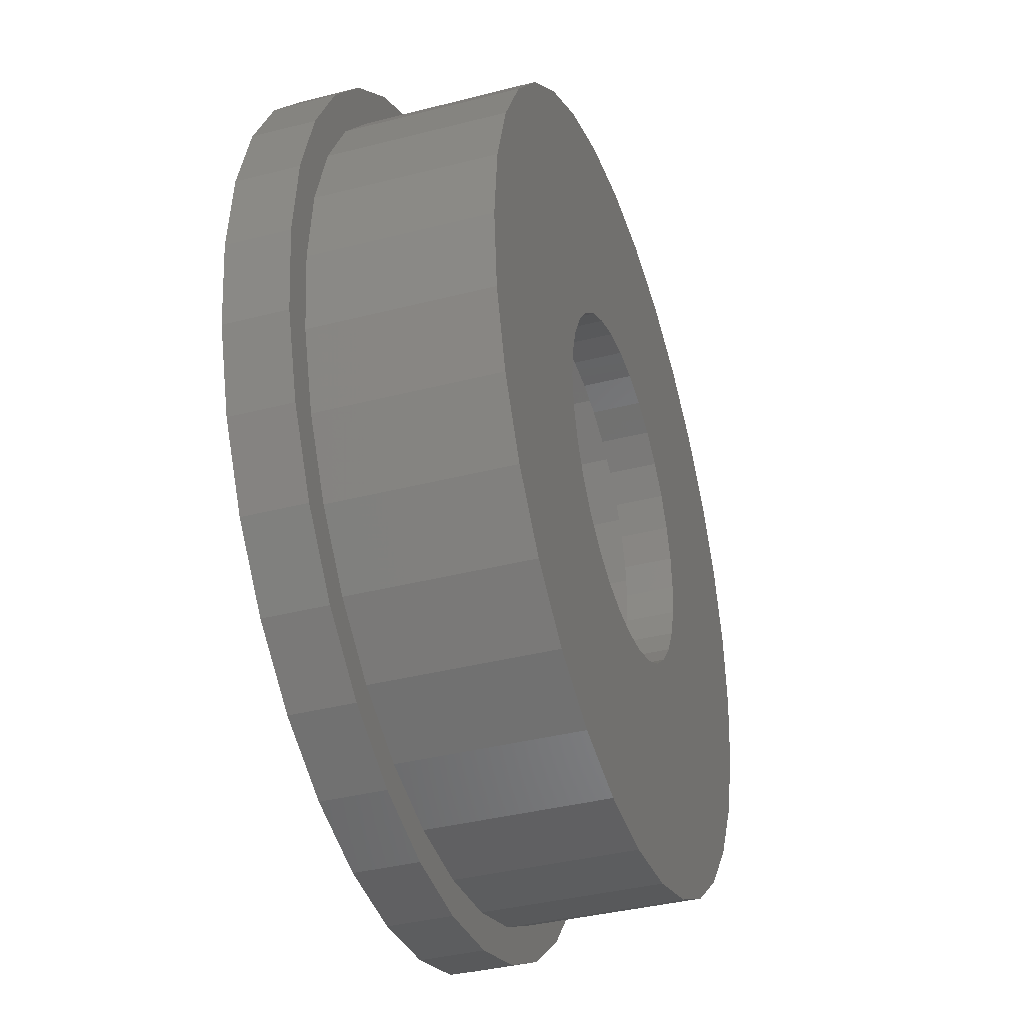
<metadata>
{"format":"stl","ext":"stl","renderer":"f3d","projection":"perspective","resolution":1024,"background":"white","views":[{"elev":-37.6,"azim":-71.7,"up":"+Y"}]}
</metadata>
<code>
# stl→obj: 384 verts, 768 faces
v 0.003207 0.3079 0.3125
v -0.05686 0.302 0.3984
v -0.05686 0.302 0.3125
v -0.1146 0.2845 0.3984
v -0.1146 0.2845 0.3125
v -0.1678 0.256 0.3984
v -0.1678 0.256 0.3125
v -0.2145 0.2177 0.3984
v -0.2145 0.2177 0.3125
v -0.2528 0.1711 0.3984
v -0.2528 0.1711 0.3125
v -0.2813 0.1178 0.3984
v -0.2813 0.1178 0.3125
v -0.2988 0.06007 0.3984
v -0.2988 0.06007 0.3125
v -0.3047 3.77e-17 0.3984
v -0.3047 3.77e-17 0.3125
v 0.003207 0.3079 0.3984
v 0.06327 0.302 0.3125
v 0.06327 0.302 0.3984
v 0.121 0.2845 0.3125
v 0.121 0.2845 0.3984
v 0.1743 0.256 0.3125
v 0.1743 0.256 0.3984
v 0.2209 0.2177 0.3125
v 0.2209 0.2177 0.3984
v 0.2592 0.1711 0.3125
v 0.2592 0.1711 0.3984
v 0.2877 0.1178 0.3125
v 0.2877 0.1178 0.3984
v 0.3052 0.06007 0.3125
v 0.3052 0.06007 0.3984
v 0.3111 0 0.3125
v 0.3111 -7.541e-17 0.3984
v 0.003207 0.3079 -0.01562
v -0.05686 0.302 0.07031
v -0.05686 0.302 -0.01562
v -0.1146 0.2845 0.07031
v -0.1146 0.2845 -0.01562
v -0.1678 0.256 0.07031
v -0.1678 0.256 -0.01562
v -0.2145 0.2177 0.07031
v -0.2145 0.2177 -0.01562
v -0.2528 0.1711 0.07031
v -0.2528 0.1711 -0.01562
v -0.2813 0.1178 0.07031
v -0.2813 0.1178 -0.01562
v -0.2988 0.06007 0.07031
v -0.2988 0.06007 -0.01562
v -0.3047 3.77e-17 0.07031
v -0.3047 3.77e-17 -0.01562
v 0.003207 0.3079 0.07031
v 0.06327 0.302 -0.01562
v 0.06327 0.302 0.07031
v 0.121 0.2845 -0.01562
v 0.121 0.2845 0.07031
v 0.1743 0.256 -0.01562
v 0.1743 0.256 0.07031
v 0.2209 0.2177 -0.01562
v 0.2209 0.2177 0.07031
v 0.2592 0.1711 -0.01562
v 0.2592 0.1711 0.07031
v 0.2877 0.1178 -0.01562
v 0.2877 0.1178 0.07031
v 0.3052 0.06007 -0.01562
v 0.3052 0.06007 0.07031
v 0.3111 0 -0.01562
v 0.3111 -7.541e-17 0.07031
v 0.003207 -0.3079 0.3125
v 0.06327 -0.302 0.3984
v 0.06327 -0.302 0.3125
v 0.121 -0.2845 0.3984
v 0.121 -0.2845 0.3125
v 0.1743 -0.256 0.3984
v 0.1743 -0.256 0.3125
v 0.2209 -0.2177 0.3984
v 0.2209 -0.2177 0.3125
v 0.2592 -0.1711 0.3984
v 0.2592 -0.1711 0.3125
v 0.2877 -0.1178 0.3984
v 0.2877 -0.1178 0.3125
v 0.3052 -0.06007 0.3984
v 0.3052 -0.06007 0.3125
v 0.003207 -0.3079 0.3984
v -0.05686 -0.302 0.3125
v -0.05686 -0.302 0.3984
v -0.1146 -0.2845 0.3125
v -0.1146 -0.2845 0.3984
v -0.1678 -0.256 0.3125
v -0.1678 -0.256 0.3984
v -0.2145 -0.2177 0.3125
v -0.2145 -0.2177 0.3984
v -0.2528 -0.1711 0.3125
v -0.2528 -0.1711 0.3984
v -0.2813 -0.1178 0.3125
v -0.2813 -0.1178 0.3984
v -0.2988 -0.06007 0.3125
v -0.2988 -0.06007 0.3984
v 0.003207 -0.3079 -0.01562
v 0.06327 -0.302 0.07031
v 0.06327 -0.302 -0.01562
v 0.121 -0.2845 0.07031
v 0.121 -0.2845 -0.01562
v 0.1743 -0.256 0.07031
v 0.1743 -0.256 -0.01562
v 0.2209 -0.2177 0.07031
v 0.2209 -0.2177 -0.01562
v 0.2592 -0.1711 0.07031
v 0.2592 -0.1711 -0.01562
v 0.2877 -0.1178 0.07031
v 0.2877 -0.1178 -0.01562
v 0.3052 -0.06007 0.07031
v 0.3052 -0.06007 -0.01562
v 0.003207 -0.3079 0.07031
v -0.05686 -0.302 -0.01562
v -0.05686 -0.302 0.07031
v -0.1146 -0.2845 -0.01562
v -0.1146 -0.2845 0.07031
v -0.1678 -0.256 -0.01562
v -0.1678 -0.256 0.07031
v -0.2145 -0.2177 -0.01562
v -0.2145 -0.2177 0.07031
v -0.2528 -0.1711 -0.01562
v -0.2528 -0.1711 0.07031
v -0.2813 -0.1178 -0.01562
v -0.2813 -0.1178 0.07031
v -0.2988 -0.06007 -0.01562
v -0.2988 -0.06007 0.07031
v 0.007895 -0.6876 0.07031
v -0.3741 -0.5717 0.07031
v 0.007895 0.6876 0.07031
v -0.2552 0.6352 0.07031
v -0.3741 0.5717 0.07031
v 0.3899 -0.5717 0.07031
v 0.4941 -0.4862 0.07031
v 0.5796 -0.382 0.07031
v 0.6431 -0.2631 0.07031
v 0.6823 -0.1341 0.07031
v 0.6955 0 0.07031
v 0.6823 0.1341 0.07031
v 0.6431 0.2631 0.07031
v 0.5796 0.382 0.07031
v 0.4941 0.4862 0.07031
v 0.3899 0.5717 0.07031
v -0.6797 8.42e-17 0.07031
v -0.6665 -0.1341 0.07031
v -0.6273 -0.2631 0.07031
v -0.5638 -0.382 0.07031
v -0.4783 -0.4862 0.07031
v -0.4783 0.4862 0.07031
v -0.5638 0.382 0.07031
v -0.6273 0.2631 0.07031
v -0.6665 0.1341 0.07031
v 0.142 0.6744 0.07031
v 0.271 0.6352 0.07031
v -0.1262 0.6744 0.07031
v 0.271 -0.6352 0.07031
v 0.142 -0.6744 0.07031
v -0.1262 -0.6744 0.07031
v -0.2552 -0.6352 0.07031
v 0.007237 -0.6244 0.3125
v -0.1146 0.6124 0.3125
v 0.3541 0.5192 0.3125
v 0.4488 0.4415 0.3125
v 0.5264 0.3469 0.3125
v 0.5841 0.239 0.3125
v 0.6197 0.1218 0.3125
v 0.6317 3.991e-16 0.3125
v 0.6197 -0.1218 0.3125
v 0.5841 -0.239 0.3125
v 0.5264 -0.3469 0.3125
v 0.4488 -0.4415 0.3125
v 0.3541 -0.5192 0.3125
v -0.3397 -0.5192 0.3125
v -0.2317 -0.5769 0.3125
v -0.6172 -2.008e-16 0.3125
v -0.6052 0.1218 0.3125
v -0.5697 0.239 0.3125
v -0.512 0.3469 0.3125
v -0.4343 0.4415 0.3125
v -0.3397 0.5192 0.3125
v -0.4343 -0.4415 0.3125
v -0.512 -0.3469 0.3125
v -0.5697 -0.239 0.3125
v -0.6052 -0.1218 0.3125
v -0.2317 0.5769 0.3125
v 0.2462 -0.5769 0.3125
v 0.1291 -0.6124 0.3125
v -0.1146 -0.6124 0.3125
v 0.2462 0.5769 0.3125
v 0.1291 0.6124 0.3125
v 0.007237 0.6244 0.3125
v -0.7656 4.382e-16 -0.01562
v -0.7656 4.382e-16 0.09375
v -0.7508 0.1509 -0.01562
v -0.7508 0.1509 0.09375
v -0.7067 0.296 -0.01562
v -0.7067 0.296 0.09375
v -0.6353 0.4297 -0.01562
v -0.6353 0.4297 0.09375
v -0.5391 0.547 -0.01562
v -0.5391 0.547 0.09375
v -0.4218 0.6432 -0.01562
v -0.4218 0.6432 0.09375
v -0.2881 0.7146 -0.01562
v -0.2881 0.7146 0.09375
v -0.143 0.7587 -0.01562
v -0.143 0.7587 0.09375
v 0.007895 0.7735 -0.01562
v 0.007895 0.7735 0.09375
v 0.1588 0.7587 -0.01562
v 0.1588 0.7587 0.09375
v 0.3039 0.7146 -0.01562
v 0.3039 0.7146 0.09375
v 0.4376 0.6432 -0.01562
v 0.4376 0.6432 0.09375
v 0.5549 0.547 -0.01562
v 0.5549 0.547 0.09375
v 0.6511 0.4297 -0.01562
v 0.6511 0.4297 0.09375
v 0.7225 0.296 -0.01562
v 0.7225 0.296 0.09375
v 0.7666 0.1509 -0.01562
v 0.7666 0.1509 0.09375
v 0.7814 -8.765e-16 -0.01562
v 0.7814 0 0.09375
v 0.7666 -0.1509 -0.01562
v 0.7666 -0.1509 0.09375
v 0.7225 -0.296 -0.01562
v 0.7225 -0.296 0.09375
v 0.6511 -0.4297 -0.01562
v 0.6511 -0.4297 0.09375
v 0.5549 -0.547 -0.01562
v 0.5549 -0.547 0.09375
v 0.4376 -0.6432 -0.01562
v 0.4376 -0.6432 0.09375
v 0.3039 -0.7146 -0.01562
v 0.3039 -0.7146 0.09375
v 0.1588 -0.7587 -0.01562
v 0.1588 -0.7587 0.09375
v 0.007895 -0.7735 -0.01562
v 0.007895 -0.7735 0.09375
v -0.143 -0.7587 -0.01562
v -0.143 -0.7587 0.09375
v -0.2881 -0.7146 -0.01562
v -0.2881 -0.7146 0.09375
v -0.4218 -0.6432 -0.01562
v -0.4218 -0.6432 0.09375
v -0.5391 -0.547 -0.01562
v -0.5391 -0.547 0.09375
v -0.6353 -0.4297 -0.01562
v -0.6353 -0.4297 0.09375
v -0.7067 -0.296 -0.01562
v -0.7067 -0.296 0.09375
v -0.7508 -0.1509 -0.01562
v -0.7508 -0.1509 0.09375
v -0.6895 0.1386 0.3984
v -0.6491 -0.2718 0.3984
v 0.7039 0.1386 0.3984
v 0.6635 -0.2718 0.3984
v -0.5834 -0.3947 0.3984
v -0.4951 -0.5023 0.3984
v -0.3874 -0.5906 0.3984
v -0.2646 -0.6563 0.3984
v -0.1313 -0.6967 0.3984
v 0.007237 -0.7104 0.3984
v 0.1458 -0.6967 0.3984
v 0.2791 -0.6563 0.3984
v 0.4019 -0.5906 0.3984
v 0.5095 -0.5023 0.3984
v 0.5979 -0.3947 0.3984
v 0.5979 0.3947 0.3984
v 0.5095 0.5023 0.3984
v 0.4019 0.5906 0.3984
v 0.2791 0.6563 0.3984
v 0.1458 0.6967 0.3984
v 0.007237 0.7104 0.3984
v -0.1313 0.6967 0.3984
v -0.2646 0.6563 0.3984
v -0.3874 0.5906 0.3984
v -0.4951 0.5023 0.3984
v -0.5834 0.3947 0.3984
v -0.6491 0.2718 0.3984
v -0.7031 8.699e-17 0.3984
v -0.6895 -0.1386 0.3984
v 0.6635 0.2718 0.3984
v 0.7176 4.541e-16 0.3984
v 0.7039 -0.1386 0.3984
v 0.7176 -1.74e-16 0.09375
v 0.7039 -0.1386 0.09375
v 0.6635 -0.2718 0.09375
v 0.5979 -0.3947 0.09375
v 0.5095 -0.5023 0.09375
v 0.4019 -0.5906 0.09375
v 0.2791 -0.6563 0.09375
v 0.1458 -0.6967 0.09375
v 0.007237 -0.7104 0.09375
v -0.1313 -0.6967 0.09375
v -0.2646 -0.6563 0.09375
v -0.3874 -0.5906 0.09375
v -0.4951 -0.5023 0.09375
v -0.5834 -0.3947 0.09375
v -0.6491 -0.2718 0.09375
v -0.6895 -0.1386 0.09375
v -0.7031 8.699e-17 0.09375
v -0.6895 0.1386 0.09375
v -0.6491 0.2718 0.09375
v -0.5834 0.3947 0.09375
v -0.4951 0.5023 0.09375
v -0.3874 0.5906 0.09375
v -0.2646 0.6563 0.09375
v -0.1313 0.6967 0.09375
v 0.007237 0.7104 0.09375
v 0.1458 0.6967 0.09375
v 0.2791 0.6563 0.09375
v 0.4019 0.5906 0.09375
v 0.5095 0.5023 0.09375
v 0.5979 0.3947 0.09375
v 0.6635 0.2718 0.09375
v 0.7039 0.1386 0.09375
v -0.6797 8.42e-17 0.007812
v -0.6665 0.1341 0.007812
v -0.6273 0.2631 0.007812
v -0.5638 0.382 0.007812
v -0.4783 0.4862 0.007812
v -0.3741 0.5717 0.007812
v -0.2552 0.6352 0.007812
v -0.1262 0.6744 0.007812
v 0.007895 0.6876 0.007812
v 0.142 0.6744 0.007812
v 0.271 0.6352 0.007812
v 0.3899 0.5717 0.007812
v 0.4941 0.4862 0.007812
v 0.5796 0.382 0.007812
v 0.6431 0.2631 0.007812
v 0.6823 0.1341 0.007812
v 0.6955 0 0.007812
v 0.6823 -0.1341 0.007812
v 0.6431 -0.2631 0.007812
v 0.5796 -0.382 0.007812
v 0.4941 -0.4862 0.007812
v 0.3899 -0.5717 0.007812
v 0.271 -0.6352 0.007812
v 0.142 -0.6744 0.007812
v 0.007895 -0.6876 0.007812
v -0.1262 -0.6744 0.007812
v -0.2552 -0.6352 0.007812
v -0.3741 -0.5717 0.007812
v -0.4783 -0.4862 0.007812
v -0.5638 -0.382 0.007812
v -0.6273 -0.2631 0.007812
v -0.6665 -0.1341 0.007812
v 0.6197 -0.1218 0.007812
v 0.6317 4.017e-16 0.007812
v 0.3541 0.5192 0.007812
v 0.4488 0.4415 0.007812
v -0.5697 0.239 0.007812
v -0.6052 0.1218 0.007812
v -0.6172 -2.008e-16 0.007812
v 0.3541 -0.5192 0.007812
v 0.4488 -0.4415 0.007812
v 0.5264 -0.3469 0.007812
v 0.5841 -0.239 0.007812
v -0.512 -0.3469 0.007812
v -0.4343 -0.4415 0.007812
v -0.3397 -0.5192 0.007812
v -0.2317 -0.5769 0.007812
v -0.1146 -0.6124 0.007812
v 0.007237 -0.6244 0.007812
v 0.1291 -0.6124 0.007812
v 0.2462 -0.5769 0.007812
v -0.6052 -0.1218 0.007812
v -0.5697 -0.239 0.007812
v 0.6197 0.1218 0.007812
v 0.5841 0.239 0.007812
v 0.5264 0.3469 0.007812
v -0.512 0.3469 0.007812
v -0.4343 0.4415 0.007812
v -0.3397 0.5192 0.007812
v -0.2317 0.5769 0.007812
v -0.1146 0.6124 0.007812
v 0.007237 0.6244 0.007812
v 0.1291 0.6124 0.007812
v 0.2462 0.5769 0.007812
f 1 2 3
f 3 2 4
f 3 4 5
f 5 4 6
f 5 6 7
f 7 6 8
f 7 8 9
f 9 8 10
f 9 10 11
f 11 10 12
f 11 12 13
f 13 12 14
f 13 14 15
f 15 14 16
f 15 16 17
f 2 1 18
f 18 1 19
f 18 19 20
f 20 19 21
f 20 21 22
f 22 21 23
f 22 23 24
f 24 23 25
f 24 25 26
f 26 25 27
f 26 27 28
f 28 27 29
f 28 29 30
f 30 29 31
f 30 31 32
f 32 31 33
f 32 33 34
f 35 36 37
f 37 36 38
f 37 38 39
f 39 38 40
f 39 40 41
f 41 40 42
f 41 42 43
f 43 42 44
f 43 44 45
f 45 44 46
f 45 46 47
f 47 46 48
f 47 48 49
f 49 48 50
f 49 50 51
f 36 35 52
f 52 35 53
f 52 53 54
f 54 53 55
f 54 55 56
f 56 55 57
f 56 57 58
f 58 57 59
f 58 59 60
f 60 59 61
f 60 61 62
f 62 61 63
f 62 63 64
f 64 63 65
f 64 65 66
f 66 65 67
f 66 67 68
f 69 70 71
f 71 70 72
f 71 72 73
f 73 72 74
f 73 74 75
f 75 74 76
f 75 76 77
f 77 76 78
f 77 78 79
f 79 78 80
f 79 80 81
f 81 80 82
f 81 82 83
f 83 82 34
f 83 34 33
f 70 69 84
f 84 69 85
f 84 85 86
f 86 85 87
f 86 87 88
f 88 87 89
f 88 89 90
f 90 89 91
f 90 91 92
f 92 91 93
f 92 93 94
f 94 93 95
f 94 95 96
f 96 95 97
f 96 97 98
f 98 97 17
f 98 17 16
f 99 100 101
f 101 100 102
f 101 102 103
f 103 102 104
f 103 104 105
f 105 104 106
f 105 106 107
f 107 106 108
f 107 108 109
f 109 108 110
f 109 110 111
f 111 110 112
f 111 112 113
f 113 112 68
f 113 68 67
f 100 99 114
f 114 99 115
f 114 115 116
f 116 115 117
f 116 117 118
f 118 117 119
f 118 119 120
f 120 119 121
f 120 121 122
f 122 121 123
f 122 123 124
f 124 123 125
f 124 125 126
f 126 125 127
f 126 127 128
f 128 127 51
f 128 51 50
f 100 114 129
f 130 126 128
f 54 131 52
f 40 132 42
f 46 133 48
f 68 112 134
f 68 134 135
f 68 135 136
f 68 136 137
f 68 137 138
f 68 138 139
f 68 139 140
f 68 140 141
f 68 141 142
f 68 142 143
f 68 143 144
f 68 144 66
f 145 146 147
f 145 147 148
f 145 148 149
f 145 149 130
f 145 130 128
f 145 128 50
f 145 50 48
f 145 48 133
f 145 133 150
f 145 150 151
f 145 151 152
f 145 152 153
f 154 131 54
f 154 54 56
f 154 56 58
f 154 58 60
f 154 60 62
f 154 62 155
f 156 132 40
f 156 40 38
f 156 38 36
f 156 36 52
f 156 52 131
f 134 112 157
f 157 112 110
f 157 110 108
f 157 108 158
f 158 108 106
f 158 106 104
f 100 129 102
f 102 129 158
f 102 158 104
f 129 114 159
f 159 114 116
f 159 116 118
f 159 118 160
f 160 118 120
f 160 120 122
f 126 130 124
f 124 130 160
f 124 160 122
f 66 144 64
f 64 144 155
f 64 155 62
f 133 46 132
f 132 46 44
f 132 44 42
f 161 69 71
f 5 162 3
f 33 31 163
f 33 163 164
f 33 164 165
f 33 165 166
f 33 166 167
f 33 167 168
f 33 168 169
f 33 169 170
f 33 170 171
f 33 171 172
f 33 172 173
f 33 173 83
f 174 17 97
f 174 97 95
f 174 95 93
f 174 93 91
f 174 91 175
f 176 177 178
f 176 178 179
f 176 179 180
f 176 180 181
f 176 181 17
f 176 17 174
f 176 174 182
f 176 182 183
f 176 183 184
f 176 184 185
f 186 162 5
f 186 5 7
f 186 7 9
f 186 9 11
f 186 11 181
f 181 11 13
f 181 13 15
f 181 15 17
f 79 81 187
f 187 81 83
f 187 83 173
f 75 77 188
f 188 77 79
f 188 79 187
f 75 188 73
f 73 188 161
f 73 161 71
f 87 85 189
f 189 85 69
f 189 69 161
f 91 89 175
f 175 89 87
f 175 87 189
f 27 190 29
f 29 190 163
f 29 163 31
f 23 191 25
f 25 191 190
f 25 190 27
f 23 21 191
f 191 21 19
f 191 19 192
f 19 1 192
f 192 1 3
f 192 3 162
f 193 194 195
f 195 194 196
f 195 196 197
f 197 196 198
f 197 198 199
f 199 198 200
f 199 200 201
f 201 200 202
f 201 202 203
f 203 202 204
f 203 204 205
f 205 204 206
f 205 206 207
f 207 206 208
f 207 208 209
f 209 208 210
f 209 210 211
f 211 210 212
f 211 212 213
f 213 212 214
f 213 214 215
f 215 214 216
f 215 216 217
f 217 216 218
f 217 218 219
f 219 218 220
f 219 220 221
f 221 220 222
f 221 222 223
f 223 222 224
f 223 224 225
f 225 224 226
f 225 226 227
f 227 226 228
f 227 228 229
f 229 228 230
f 229 230 231
f 231 230 232
f 231 232 233
f 233 232 234
f 233 234 235
f 235 234 236
f 235 236 237
f 237 236 238
f 237 238 239
f 239 238 240
f 239 240 241
f 241 240 242
f 241 242 243
f 243 242 244
f 243 244 245
f 245 244 246
f 245 246 247
f 247 246 248
f 247 248 249
f 249 248 250
f 249 250 251
f 251 250 252
f 251 252 253
f 253 252 254
f 253 254 255
f 255 254 256
f 255 256 193
f 193 256 194
f 37 197 199
f 197 37 39
f 221 53 219
f 55 53 221
f 111 113 227
f 227 109 111
f 193 195 45
f 193 45 47
f 193 47 49
f 193 49 51
f 225 227 113
f 225 113 67
f 225 67 65
f 225 65 63
f 225 63 61
f 225 61 223
f 251 253 115
f 251 115 99
f 251 99 241
f 251 241 243
f 251 243 245
f 251 245 247
f 251 247 249
f 99 101 231
f 99 231 233
f 99 233 235
f 99 235 237
f 99 237 239
f 99 239 241
f 35 37 199
f 35 199 201
f 35 201 203
f 35 203 205
f 35 205 207
f 35 207 209
f 35 209 211
f 35 211 213
f 35 213 215
f 35 215 217
f 35 217 219
f 35 219 53
f 195 197 39
f 195 39 41
f 195 41 43
f 195 43 45
f 255 193 51
f 255 51 127
f 255 127 125
f 255 125 123
f 253 255 123
f 253 123 121
f 253 121 119
f 253 119 117
f 253 117 115
f 223 61 59
f 223 59 57
f 223 57 55
f 223 55 221
f 229 231 101
f 229 101 103
f 229 103 105
f 229 105 107
f 229 107 109
f 229 109 227
f 10 8 257
f 94 258 92
f 90 92 258
f 90 258 88
f 259 26 28
f 28 30 259
f 260 76 74
f 261 262 263
f 261 263 264
f 261 264 265
f 261 265 266
f 261 266 84
f 261 84 86
f 261 86 88
f 261 88 258
f 84 266 267
f 84 267 268
f 84 268 269
f 84 269 270
f 84 270 271
f 84 271 70
f 18 20 272
f 18 272 273
f 18 273 274
f 18 274 275
f 18 275 276
f 18 276 277
f 18 277 278
f 18 278 279
f 18 279 280
f 18 280 281
f 18 281 282
f 18 282 2
f 2 282 4
f 4 282 283
f 4 283 6
f 6 283 257
f 6 257 8
f 284 14 257
f 257 14 12
f 257 12 10
f 285 98 284
f 284 98 16
f 284 16 14
f 258 94 285
f 285 94 96
f 285 96 98
f 272 20 286
f 286 20 22
f 286 22 259
f 259 22 24
f 259 24 26
f 259 30 287
f 287 30 32
f 287 32 34
f 287 34 288
f 288 34 82
f 288 82 80
f 288 80 260
f 260 80 78
f 260 78 76
f 70 271 72
f 72 271 260
f 72 260 74
f 289 287 290
f 290 287 288
f 290 288 291
f 291 288 260
f 291 260 292
f 292 260 271
f 292 271 293
f 293 271 270
f 293 270 294
f 294 270 269
f 294 269 295
f 295 269 268
f 295 268 296
f 296 268 267
f 296 267 297
f 297 267 266
f 297 266 298
f 298 266 265
f 298 265 299
f 299 265 264
f 299 264 300
f 300 264 263
f 300 263 301
f 301 263 262
f 301 262 302
f 302 262 261
f 302 261 303
f 303 261 258
f 303 258 304
f 304 258 285
f 304 285 305
f 305 285 284
f 305 284 306
f 306 284 257
f 306 257 307
f 307 257 283
f 307 283 308
f 308 283 282
f 308 282 309
f 309 282 281
f 309 281 310
f 310 281 280
f 310 280 311
f 311 280 279
f 311 279 312
f 312 279 278
f 312 278 313
f 313 278 277
f 313 277 314
f 314 277 276
f 314 276 315
f 315 276 275
f 315 275 316
f 316 275 274
f 316 274 317
f 317 274 273
f 317 273 318
f 318 273 272
f 318 272 319
f 319 272 286
f 319 286 320
f 320 286 259
f 320 259 289
f 289 259 287
f 309 200 308
f 214 313 314
f 246 244 242
f 246 242 297
f 246 297 298
f 246 298 299
f 246 299 248
f 214 212 313
f 313 212 210
f 313 210 206
f 206 210 208
f 200 309 202
f 202 309 310
f 202 310 204
f 204 310 311
f 204 311 206
f 206 311 312
f 206 312 313
f 308 200 307
f 307 200 198
f 307 198 306
f 306 198 196
f 306 196 305
f 305 196 194
f 305 194 304
f 304 194 256
f 304 256 303
f 303 256 254
f 303 254 302
f 302 254 252
f 302 252 301
f 301 252 250
f 301 250 300
f 248 299 250
f 250 299 300
f 214 314 216
f 216 314 315
f 216 315 218
f 218 315 316
f 218 316 220
f 220 316 317
f 220 317 318
f 220 318 222
f 222 318 319
f 222 319 224
f 224 319 320
f 224 320 226
f 226 320 289
f 226 289 228
f 228 289 290
f 228 290 230
f 230 290 291
f 230 291 232
f 232 291 292
f 232 292 234
f 234 292 293
f 234 293 294
f 234 294 236
f 236 294 295
f 236 295 238
f 238 295 296
f 238 296 297
f 242 240 297
f 297 240 238
f 321 145 322
f 322 145 153
f 322 153 323
f 323 153 152
f 323 152 324
f 324 152 151
f 324 151 325
f 325 151 150
f 325 150 326
f 326 150 133
f 326 133 327
f 327 133 132
f 327 132 328
f 328 132 156
f 328 156 329
f 329 156 131
f 329 131 330
f 330 131 154
f 330 154 331
f 331 154 155
f 331 155 332
f 332 155 144
f 332 144 333
f 333 144 143
f 333 143 334
f 334 143 142
f 334 142 335
f 335 142 141
f 335 141 336
f 336 141 140
f 336 140 337
f 337 140 139
f 337 139 338
f 338 139 138
f 338 138 339
f 339 138 137
f 339 137 340
f 340 137 136
f 340 136 341
f 341 136 135
f 341 135 342
f 342 135 134
f 342 134 343
f 343 134 157
f 343 157 344
f 344 157 158
f 344 158 345
f 345 158 129
f 345 129 346
f 346 129 159
f 346 159 347
f 347 159 160
f 347 160 348
f 348 160 130
f 348 130 349
f 349 130 149
f 349 149 350
f 350 149 148
f 350 148 351
f 351 148 147
f 351 147 352
f 352 147 146
f 352 146 321
f 321 146 145
f 339 353 354
f 355 332 356
f 323 324 357
f 323 357 358
f 323 358 359
f 323 359 321
f 323 321 322
f 336 337 335
f 335 337 354
f 337 338 354
f 354 338 339
f 360 361 342
f 342 361 362
f 342 362 341
f 341 362 363
f 341 363 340
f 340 363 353
f 340 353 339
f 364 365 349
f 349 365 366
f 349 366 348
f 348 366 367
f 348 367 347
f 347 367 368
f 347 368 346
f 346 368 369
f 346 369 345
f 345 369 370
f 345 370 344
f 344 370 371
f 344 371 343
f 343 371 360
f 343 360 342
f 359 372 351
f 351 372 373
f 351 373 350
f 350 373 364
f 350 364 349
f 321 359 352
f 352 359 351
f 354 374 335
f 335 374 375
f 335 375 334
f 334 375 376
f 334 376 333
f 333 376 356
f 333 356 332
f 377 325 378
f 378 325 326
f 378 326 379
f 379 326 327
f 379 327 380
f 380 327 328
f 380 328 381
f 381 328 329
f 381 329 382
f 382 329 330
f 382 330 383
f 383 330 331
f 383 331 384
f 384 331 332
f 384 332 355
f 324 325 357
f 357 325 377
f 382 162 381
f 381 162 186
f 381 186 380
f 380 186 181
f 380 181 379
f 379 181 180
f 379 180 378
f 378 180 179
f 378 179 377
f 377 179 178
f 377 178 357
f 357 178 177
f 357 177 358
f 358 177 176
f 358 176 359
f 162 382 192
f 192 382 383
f 192 383 191
f 191 383 384
f 191 384 190
f 190 384 355
f 190 355 163
f 163 355 356
f 163 356 164
f 164 356 376
f 164 376 165
f 165 376 375
f 165 375 166
f 166 375 374
f 166 374 167
f 167 374 354
f 167 354 168
f 369 188 370
f 370 188 187
f 370 187 371
f 371 187 173
f 371 173 360
f 360 173 172
f 360 172 361
f 361 172 171
f 361 171 362
f 362 171 170
f 362 170 363
f 363 170 169
f 363 169 353
f 353 169 168
f 353 168 354
f 188 369 161
f 161 369 368
f 161 368 189
f 189 368 367
f 189 367 175
f 175 367 366
f 175 366 174
f 174 366 365
f 174 365 182
f 182 365 364
f 182 364 183
f 183 364 373
f 183 373 184
f 184 373 372
f 184 372 185
f 185 372 359
f 185 359 176

</code>
